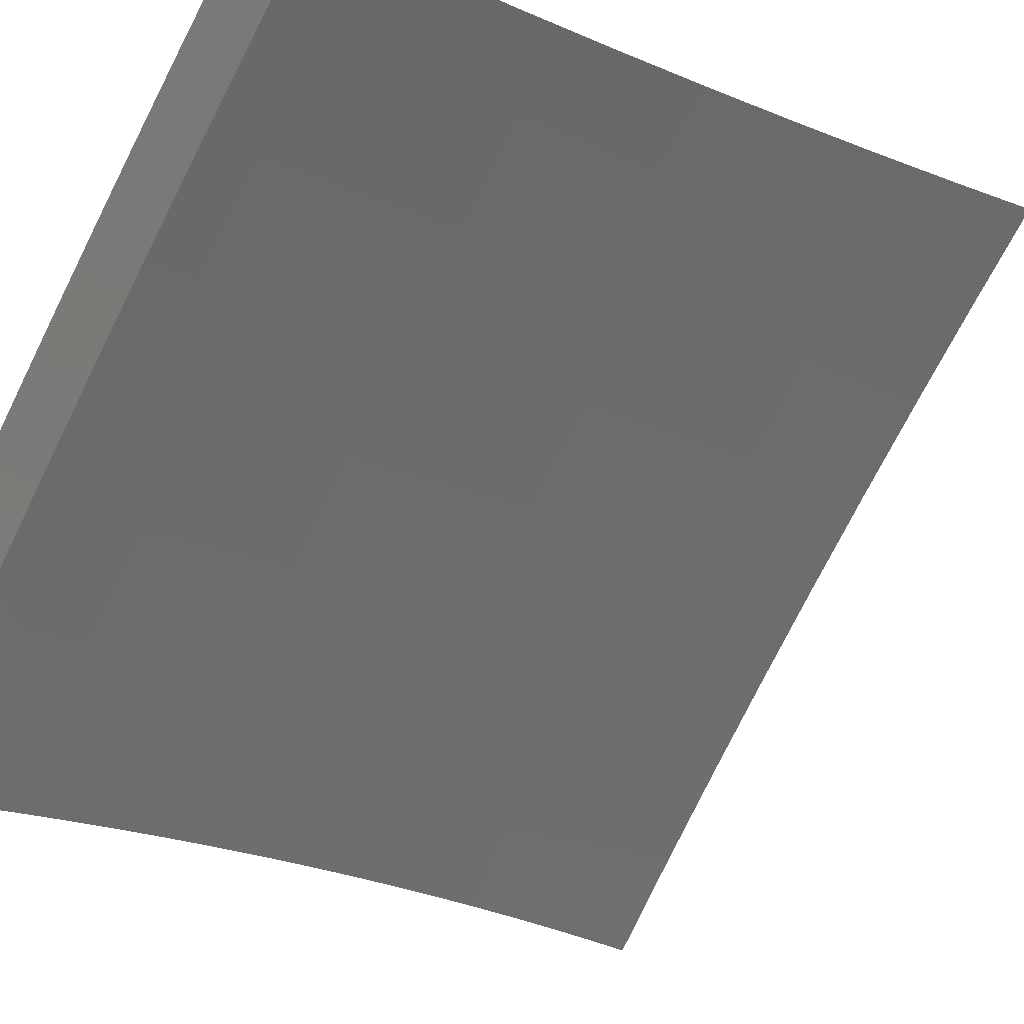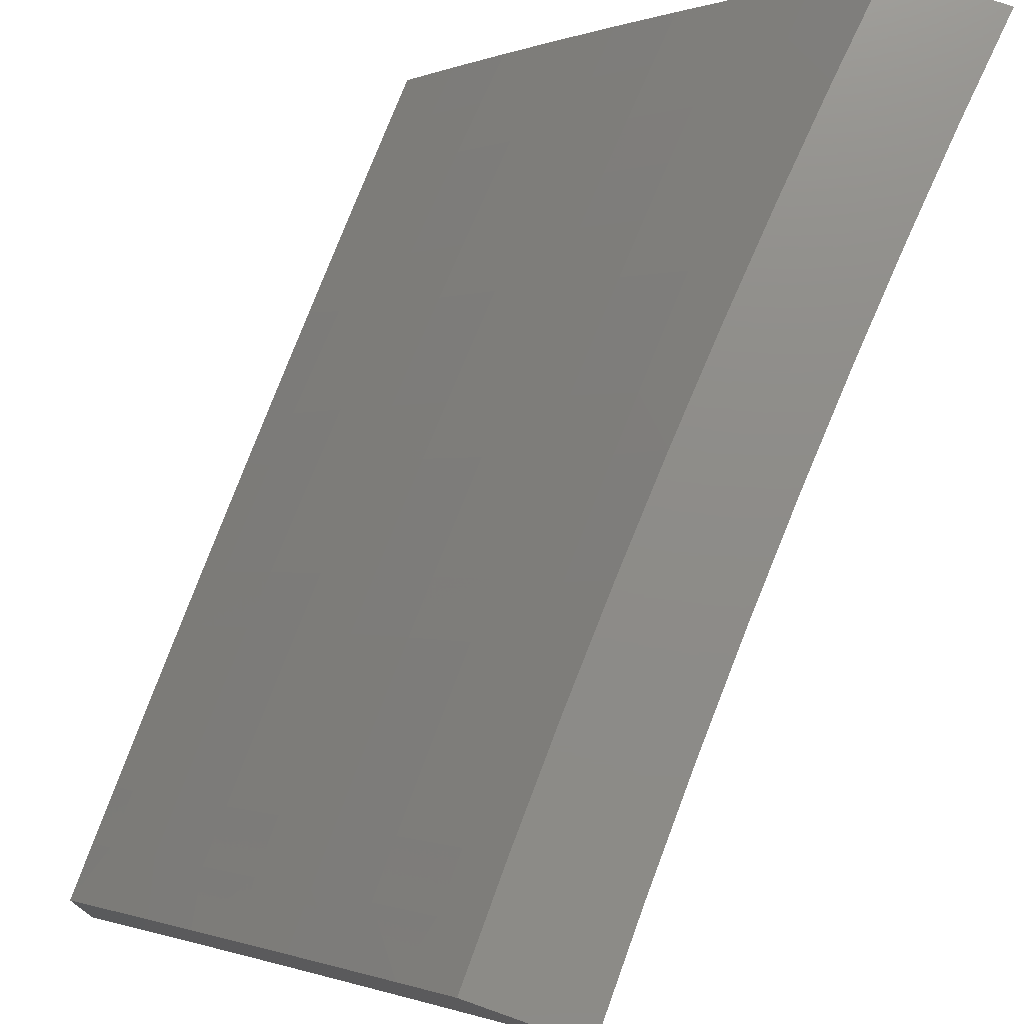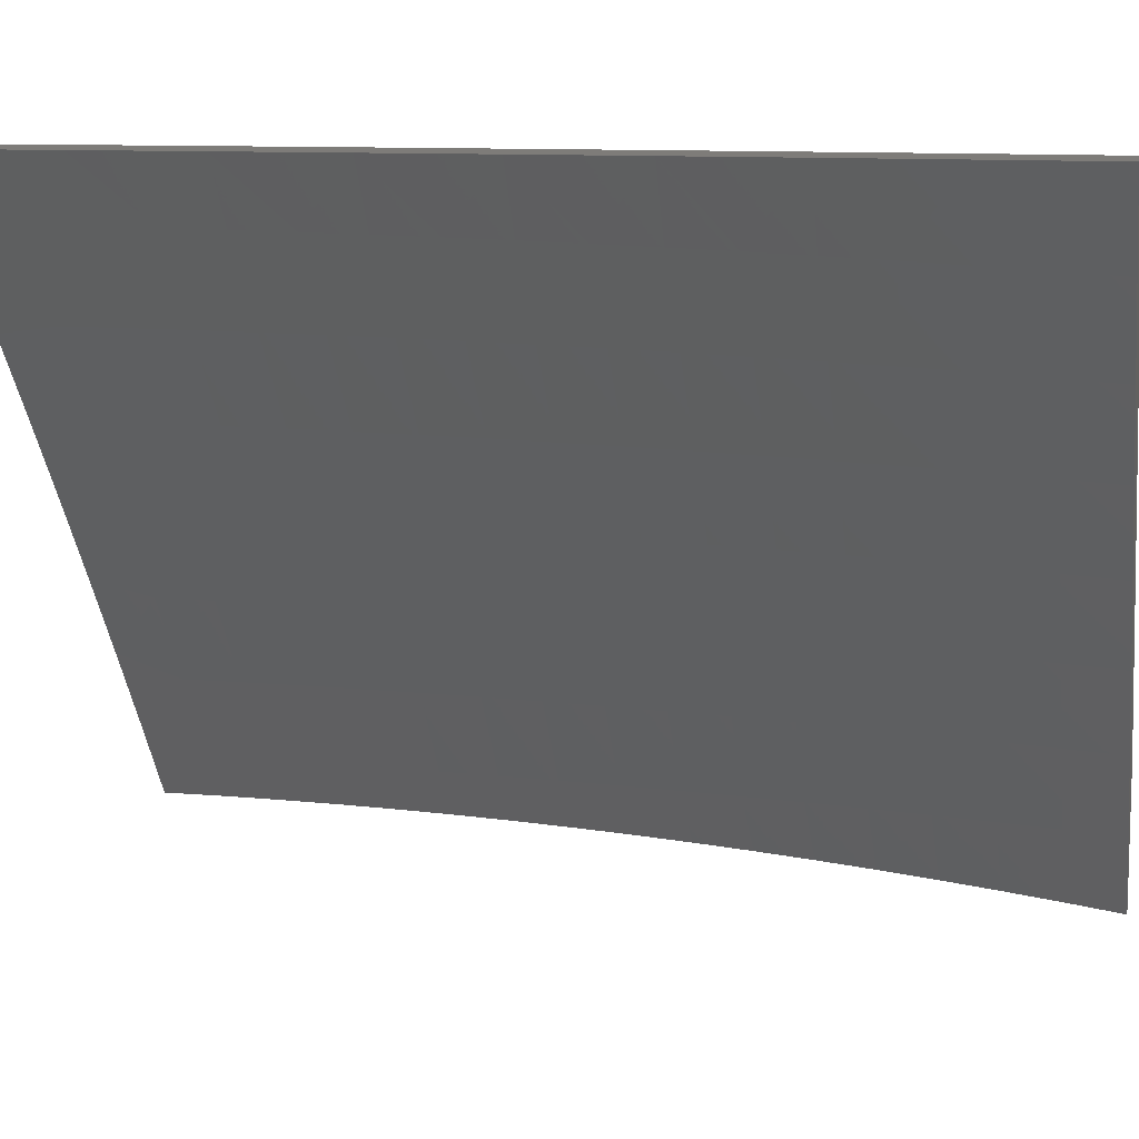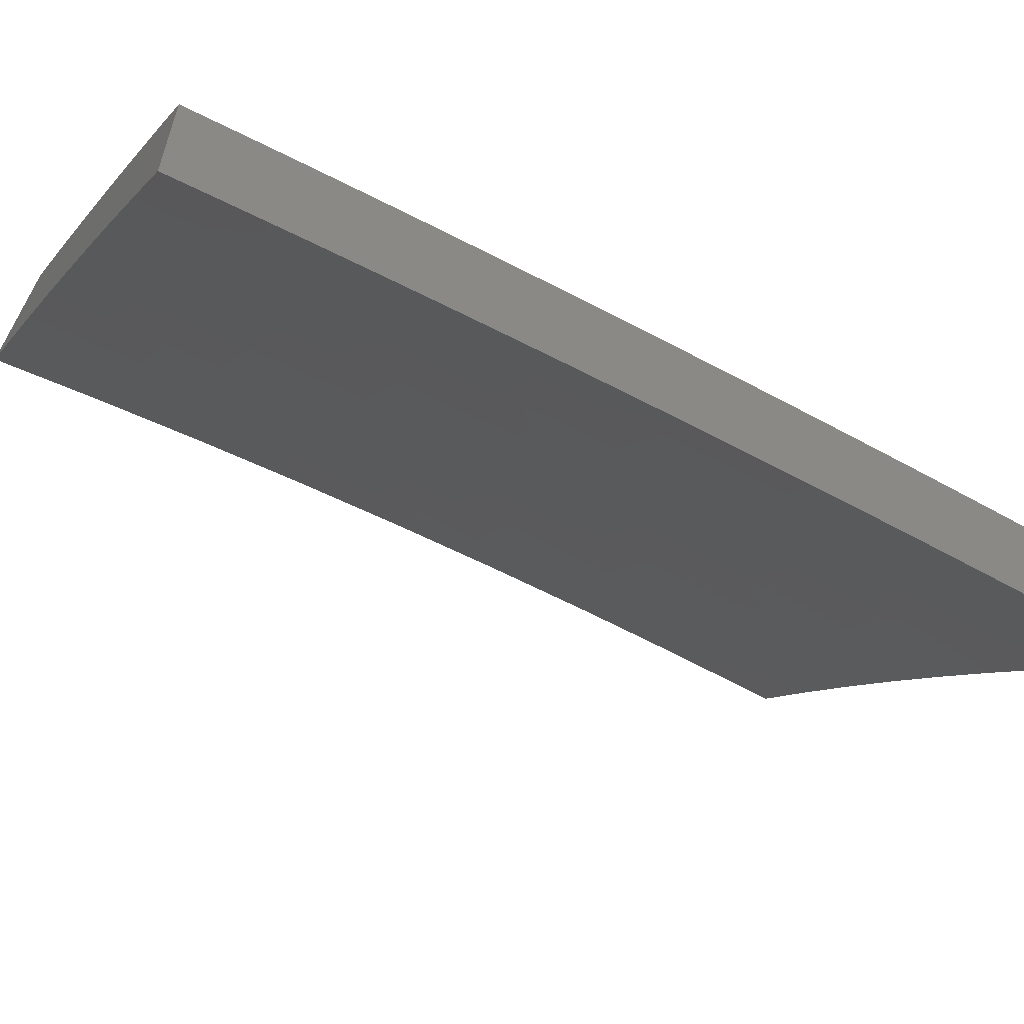
<metadata>
{"format":"stl","ext":"stl","renderer":"f3d","projection":"perspective","resolution":1024,"background":"white","views":[{"elev":-14.8,"azim":-135.9,"up":"+Y"},{"elev":74.9,"azim":-160.5,"up":"+Y"},{"elev":10.1,"azim":-78.1,"up":"+Y"},{"elev":-61.4,"azim":59.8,"up":"+Y"}]}
</metadata>
<code>
# stl→obj: 290 verts, 576 faces
v 8.447 7 0.1253
v 8.448 7 0
v 8.505 6.934 0.06157
v 8.52 6.916 -3.318e-50
v 8.584 6.84 0.06157
v 8.591 6.831 -5.687e-50
v 8.661 6.746 0.06157
v 8.662 6.746 -7.109e-50
v 8.731 6.66 -7.583e-50
v 8.739 6.65 0.06157
v 8.8 6.573 -7.109e-50
v 8.814 6.554 0.06157
v 8.867 6.485 -5.687e-50
v 8.889 6.457 0.06157
v 8.934 6.397 -3.318e-50
v 8.962 6.359 0.06157
v 9 6.308 0
v 9 6.308 0.06273
v 8.962 6.359 0.1233
v 9 6.307 0.1254
v 8.961 6.359 0.1851
v 9 6.306 0.1881
v 8.96 6.358 0.2471
v 9 6.304 0.2508
v 8.959 6.357 0.3092
v 9 6.301 0.3135
v 8.958 6.356 0.3714
v 9 6.298 0.3761
v 8.956 6.355 0.4338
v 9 6.295 0.4387
v 8.954 6.353 0.4962
v 9 6.291 0.5013
v 8.952 6.352 0.5588
v 9 6.286 0.5638
v 8.949 6.35 0.6215
v 9 6.28 0.6263
v 8.946 6.348 0.6843
v 9 6.275 0.6887
v 8.943 6.346 0.7472
v 9 6.268 0.7511
v 8.94 6.344 0.8103
v 9 6.261 0.8134
v 8.936 6.341 0.8734
v 9 6.254 0.8757
v 8.932 6.338 0.9367
v 9 6.246 0.9379
v 8.928 6.335 1
v 9 6.237 1
v 8.859 6.436 0.9367
v 8.855 6.433 1
v 8.784 6.532 0.9367
v 8.78 6.529 1
v 8.709 6.628 0.9367
v 8.705 6.625 1
v 8.632 6.723 0.9367
v 8.628 6.72 1
v 8.555 6.818 0.9367
v 8.55 6.814 1
v 8.476 6.911 0.9367
v 8.472 6.908 1
v 8.392 7 1
v 8.405 7 0.8754
v 8.48 6.914 0.8734
v 8.558 6.821 0.8734
v 8.636 6.726 0.8734
v 8.713 6.631 0.8734
v 8.788 6.535 0.8734
v 8.863 6.439 0.8734
v 8.483 6.917 0.8103
v 8.416 7 0.7507
v 8.486 6.919 0.7472
v 8.489 6.922 0.6843
v 8.565 6.826 0.7472
v 8.568 6.828 0.6843
v 8.643 6.732 0.7472
v 8.646 6.734 0.6843
v 8.72 6.636 0.7472
v 8.723 6.639 0.6843
v 8.795 6.54 0.7472
v 8.798 6.543 0.6843
v 8.87 6.444 0.7472
v 8.873 6.446 0.6843
v 8.426 7 0.6258
v 8.492 6.924 0.6215
v 8.571 6.83 0.6215
v 8.649 6.736 0.6215
v 8.725 6.641 0.6215
v 8.801 6.545 0.6215
v 8.876 6.448 0.6215
v 8.494 6.926 0.5588
v 8.434 7 0.5008
v 8.497 6.928 0.4962
v 8.498 6.929 0.4338
v 8.576 6.834 0.4962
v 8.577 6.835 0.4338
v 8.653 6.74 0.4962
v 8.655 6.741 0.4338
v 8.73 6.644 0.4962
v 8.732 6.646 0.4338
v 8.806 6.548 0.4962
v 8.808 6.549 0.4338
v 8.88 6.451 0.4962
v 8.882 6.453 0.4338
v 8.44 7 0.3757
v 8.5 6.93 0.3714
v 8.579 6.837 0.3714
v 8.657 6.742 0.3714
v 8.734 6.647 0.3714
v 8.81 6.551 0.3714
v 8.884 6.454 0.3714
v 8.501 6.932 0.3092
v 8.444 7 0.2505
v 8.503 6.932 0.2471
v 8.504 6.933 0.1851
v 8.582 6.839 0.2471
v 8.583 6.839 0.1851
v 8.659 6.744 0.2471
v 8.66 6.745 0.1851
v 8.737 6.649 0.2471
v 8.737 6.649 0.1851
v 8.812 6.553 0.2471
v 8.813 6.553 0.1851
v 8.887 6.456 0.2471
v 8.888 6.456 0.1851
v 8.504 6.934 0.1233
v 8.583 6.84 0.1233
v 8.661 6.746 0.1233
v 8.738 6.65 0.1233
v 8.814 6.554 0.1233
v 8.888 6.457 0.1233
v 8.581 6.838 0.3092
v 8.658 6.744 0.3092
v 8.735 6.648 0.3092
v 8.811 6.552 0.3092
v 8.886 6.455 0.3092
v 8.573 6.832 0.5588
v 8.651 6.738 0.5588
v 8.728 6.643 0.5588
v 8.804 6.546 0.5588
v 8.878 6.45 0.5588
v 8.562 6.823 0.8103
v 8.64 6.729 0.8103
v 8.716 6.634 0.8103
v 8.792 6.538 0.8103
v 8.866 6.441 0.8103
v 9 6.459 0.06272
v 9 6.459 0
v 8.975 6.492 0.06158
v 8.948 6.528 0
v 8.916 6.57 0.06158
v 8.895 6.597 0
v 8.856 6.647 0.06158
v 8.842 6.665 0
v 8.795 6.724 0.06158
v 8.788 6.733 0
v 8.733 6.8 0.06158
v 8.733 6.8 0
v 8.678 6.867 0
v 8.671 6.876 0.06158
v 8.623 6.934 0
v 8.608 6.952 0.06158
v 8.567 7 0
v 8.566 7 0.1253
v 8.563 7 0.2505
v 8.607 6.951 0.1851
v 8.607 6.951 0.1233
v 8.67 6.876 0.1233
v 8.733 6.8 0.1233
v 8.794 6.724 0.1233
v 8.855 6.647 0.1233
v 8.915 6.57 0.1233
v 8.975 6.492 0.1233
v 8.559 7 0.3757
v 8.605 6.949 0.3092
v 8.606 6.95 0.2471
v 8.669 6.875 0.2471
v 8.67 6.876 0.1851
v 8.731 6.799 0.2471
v 8.732 6.8 0.1851
v 8.793 6.723 0.2471
v 8.794 6.723 0.1851
v 8.854 6.646 0.2471
v 8.855 6.646 0.1851
v 8.914 6.568 0.2471
v 8.915 6.569 0.1851
v 8.973 6.491 0.2471
v 8.974 6.491 0.1851
v 9 6.457 0.1881
v 9 6.458 0.1254
v 8.553 7 0.5008
v 8.601 6.947 0.4338
v 8.603 6.948 0.3714
v 8.666 6.873 0.3714
v 8.668 6.874 0.3092
v 8.728 6.797 0.3714
v 8.73 6.798 0.3092
v 8.79 6.721 0.3714
v 8.792 6.722 0.3092
v 8.851 6.644 0.3714
v 8.852 6.645 0.3092
v 8.911 6.567 0.3714
v 8.913 6.568 0.3092
v 8.971 6.489 0.3714
v 8.972 6.49 0.3092
v 9 6.453 0.3134
v 9 6.455 0.2508
v 8.545 7 0.6258
v 8.597 6.944 0.5588
v 8.6 6.945 0.4962
v 8.663 6.87 0.4962
v 8.665 6.872 0.4338
v 8.725 6.794 0.4962
v 8.727 6.796 0.4338
v 8.786 6.718 0.4962
v 8.788 6.719 0.4338
v 8.847 6.641 0.4962
v 8.849 6.643 0.4338
v 8.908 6.564 0.4962
v 8.91 6.565 0.4338
v 8.967 6.486 0.4962
v 8.969 6.487 0.4338
v 9 6.446 0.4387
v 9 6.45 0.3761
v 8.536 7 0.7506
v 8.592 6.94 0.6843
v 8.595 6.942 0.6215
v 8.658 6.866 0.6215
v 8.66 6.868 0.5588
v 8.72 6.791 0.6215
v 8.723 6.793 0.5588
v 8.782 6.715 0.6215
v 8.784 6.716 0.5588
v 8.843 6.638 0.6215
v 8.845 6.64 0.5588
v 8.903 6.56 0.6215
v 8.905 6.562 0.5588
v 8.962 6.483 0.6215
v 8.965 6.484 0.5588
v 9 6.437 0.5638
v 9 6.442 0.5012
v 8.524 7 0.8754
v 8.586 6.935 0.8103
v 8.589 6.937 0.7473
v 8.652 6.862 0.7473
v 8.655 6.864 0.6843
v 8.715 6.786 0.7473
v 8.718 6.789 0.6843
v 8.776 6.71 0.7473
v 8.779 6.712 0.6843
v 8.837 6.634 0.7473
v 8.84 6.636 0.6843
v 8.897 6.556 0.7473
v 8.9 6.558 0.6843
v 8.956 6.478 0.7473
v 8.959 6.481 0.6843
v 9 6.426 0.6887
v 9 6.432 0.6262
v 8.512 7 1
v 8.579 6.929 0.9367
v 8.583 6.932 0.8734
v 8.646 6.857 0.8734
v 8.649 6.86 0.8103
v 8.708 6.781 0.8734
v 8.711 6.784 0.8103
v 8.769 6.705 0.8734
v 8.773 6.708 0.8103
v 8.83 6.628 0.8734
v 8.834 6.631 0.8103
v 8.89 6.551 0.8734
v 8.894 6.554 0.8103
v 8.949 6.473 0.8734
v 8.953 6.476 0.8103
v 9 6.413 0.8134
v 9 6.42 0.7511
v 8.575 6.926 1
v 8.638 6.851 1
v 8.642 6.854 0.9367
v 8.7 6.775 1
v 8.704 6.778 0.9367
v 8.761 6.699 1
v 8.765 6.702 0.9367
v 8.822 6.623 1
v 8.826 6.626 0.9367
v 8.882 6.545 1
v 8.886 6.548 0.9367
v 8.941 6.468 1
v 8.946 6.471 0.9367
v 9 6.398 0.9379
v 9 6.406 0.8756
v 9 6.389 1
f 1 2 3
f 3 2 4
f 3 4 5
f 5 4 6
f 5 6 7
f 7 6 8
f 7 8 9
f 7 9 10
f 10 9 11
f 10 11 12
f 12 11 13
f 12 13 14
f 14 13 15
f 14 15 16
f 16 15 17
f 16 17 18
f 16 18 19
f 19 18 20
f 19 20 21
f 21 20 22
f 21 22 23
f 23 22 24
f 23 24 25
f 25 24 26
f 25 26 27
f 27 26 28
f 27 28 29
f 29 28 30
f 29 30 31
f 31 30 32
f 31 32 33
f 33 32 34
f 33 34 35
f 35 34 36
f 35 36 37
f 37 36 38
f 37 38 39
f 39 38 40
f 39 40 41
f 41 40 42
f 41 42 43
f 43 42 44
f 43 44 45
f 45 44 46
f 45 46 47
f 47 46 48
f 45 47 49
f 49 47 50
f 49 50 51
f 51 50 52
f 51 52 53
f 53 52 54
f 53 54 55
f 55 54 56
f 55 56 57
f 57 56 58
f 57 58 59
f 59 58 60
f 59 60 61
f 61 62 59
f 59 62 63
f 59 63 57
f 57 63 64
f 57 64 55
f 55 64 65
f 55 65 53
f 53 65 66
f 53 66 51
f 51 66 67
f 51 67 49
f 49 67 68
f 49 68 45
f 45 68 43
f 63 62 69
f 69 62 70
f 69 70 71
f 71 70 72
f 71 72 73
f 73 72 74
f 73 74 75
f 75 74 76
f 75 76 77
f 77 76 78
f 77 78 79
f 79 78 80
f 79 80 81
f 81 80 82
f 81 82 39
f 39 82 37
f 70 83 72
f 72 83 84
f 72 84 74
f 74 84 85
f 74 85 76
f 76 85 86
f 76 86 78
f 78 86 87
f 78 87 80
f 80 87 88
f 80 88 82
f 82 88 89
f 82 89 37
f 37 89 35
f 84 83 90
f 90 83 91
f 90 91 92
f 92 91 93
f 92 93 94
f 94 93 95
f 94 95 96
f 96 95 97
f 96 97 98
f 98 97 99
f 98 99 100
f 100 99 101
f 100 101 102
f 102 101 103
f 102 103 31
f 31 103 29
f 91 104 93
f 93 104 105
f 93 105 95
f 95 105 106
f 95 106 97
f 97 106 107
f 97 107 99
f 99 107 108
f 99 108 101
f 101 108 109
f 101 109 103
f 103 109 110
f 103 110 29
f 29 110 27
f 105 104 111
f 111 104 112
f 111 112 113
f 113 112 114
f 113 114 115
f 115 114 116
f 115 116 117
f 117 116 118
f 117 118 119
f 119 118 120
f 119 120 121
f 121 120 122
f 121 122 123
f 123 122 124
f 123 124 23
f 23 124 21
f 112 1 114
f 114 1 125
f 114 125 116
f 116 125 126
f 116 126 118
f 118 126 127
f 118 127 120
f 120 127 128
f 120 128 122
f 122 128 129
f 122 129 124
f 124 129 130
f 124 130 21
f 21 130 19
f 125 1 3
f 126 125 3
f 106 105 111
f 111 113 131
f 131 113 115
f 131 115 132
f 132 115 117
f 132 117 133
f 133 117 119
f 133 119 134
f 134 119 121
f 134 121 135
f 135 121 123
f 135 123 25
f 25 123 23
f 85 84 90
f 90 92 136
f 136 92 94
f 136 94 137
f 137 94 96
f 137 96 138
f 138 96 98
f 138 98 139
f 139 98 100
f 139 100 140
f 140 100 102
f 140 102 33
f 33 102 31
f 64 63 69
f 69 71 141
f 141 71 73
f 141 73 142
f 142 73 75
f 142 75 143
f 143 75 77
f 143 77 144
f 144 77 79
f 144 79 145
f 145 79 81
f 145 81 41
f 41 81 39
f 127 126 5
f 5 126 3
f 107 106 131
f 131 106 111
f 107 131 132
f 86 85 136
f 136 85 90
f 86 136 137
f 65 64 141
f 141 64 69
f 65 141 142
f 128 127 7
f 7 127 5
f 108 107 132
f 108 132 133
f 87 86 137
f 87 137 138
f 66 65 142
f 66 142 143
f 129 128 10
f 10 128 7
f 109 108 133
f 109 133 134
f 88 87 138
f 88 138 139
f 67 66 143
f 67 143 144
f 130 129 12
f 12 129 10
f 110 109 134
f 110 134 135
f 89 88 139
f 89 139 140
f 68 67 144
f 68 144 145
f 19 130 14
f 14 130 12
f 16 19 14
f 27 110 135
f 27 135 25
f 35 89 140
f 35 140 33
f 43 68 145
f 43 145 41
f 146 147 148
f 148 147 149
f 148 149 150
f 150 149 151
f 150 151 152
f 152 151 153
f 152 153 154
f 154 153 155
f 154 155 156
f 156 155 157
f 156 157 158
f 156 158 159
f 159 158 160
f 159 160 161
f 161 160 162
f 161 162 163
f 164 165 163
f 163 165 166
f 163 166 161
f 161 166 167
f 161 167 159
f 159 167 168
f 159 168 156
f 156 168 169
f 156 169 154
f 154 169 170
f 154 170 152
f 152 170 171
f 152 171 150
f 150 171 172
f 150 172 148
f 148 172 146
f 173 174 164
f 164 174 175
f 164 175 165
f 165 175 176
f 165 176 177
f 177 176 178
f 177 178 179
f 179 178 180
f 179 180 181
f 181 180 182
f 181 182 183
f 183 182 184
f 183 184 185
f 185 184 186
f 185 186 187
f 187 186 188
f 187 188 189
f 190 191 173
f 173 191 192
f 173 192 174
f 174 192 193
f 174 193 194
f 194 193 195
f 194 195 196
f 196 195 197
f 196 197 198
f 198 197 199
f 198 199 200
f 200 199 201
f 200 201 202
f 202 201 203
f 202 203 204
f 204 203 205
f 204 205 206
f 207 208 190
f 190 208 209
f 190 209 191
f 191 209 210
f 191 210 211
f 211 210 212
f 211 212 213
f 213 212 214
f 213 214 215
f 215 214 216
f 215 216 217
f 217 216 218
f 217 218 219
f 219 218 220
f 219 220 221
f 221 220 222
f 221 222 223
f 224 225 207
f 207 225 226
f 207 226 208
f 208 226 227
f 208 227 228
f 228 227 229
f 228 229 230
f 230 229 231
f 230 231 232
f 232 231 233
f 232 233 234
f 234 233 235
f 234 235 236
f 236 235 237
f 236 237 238
f 238 237 239
f 238 239 240
f 241 242 224
f 224 242 243
f 224 243 225
f 225 243 244
f 225 244 245
f 245 244 246
f 245 246 247
f 247 246 248
f 247 248 249
f 249 248 250
f 249 250 251
f 251 250 252
f 251 252 253
f 253 252 254
f 253 254 255
f 255 254 256
f 255 256 257
f 258 259 241
f 241 259 260
f 241 260 242
f 242 260 261
f 242 261 262
f 262 261 263
f 262 263 264
f 264 263 265
f 264 265 266
f 266 265 267
f 266 267 268
f 268 267 269
f 268 269 270
f 270 269 271
f 270 271 272
f 272 271 273
f 272 273 274
f 258 275 259
f 259 275 276
f 259 276 277
f 277 276 278
f 277 278 279
f 279 278 280
f 279 280 281
f 281 280 282
f 281 282 283
f 283 282 284
f 283 284 285
f 285 284 286
f 285 286 287
f 287 286 288
f 287 288 289
f 286 290 288
f 287 289 271
f 271 289 273
f 272 274 254
f 254 274 256
f 255 257 237
f 237 257 239
f 238 240 220
f 220 240 222
f 221 223 203
f 203 223 205
f 204 206 186
f 186 206 188
f 187 189 172
f 172 189 146
f 260 259 277
f 185 187 171
f 171 187 172
f 202 204 184
f 184 204 186
f 219 221 201
f 201 221 203
f 236 238 218
f 218 238 220
f 253 255 235
f 235 255 237
f 270 272 252
f 252 272 254
f 285 287 269
f 269 287 271
f 183 185 170
f 170 185 171
f 200 202 182
f 182 202 184
f 217 219 199
f 199 219 201
f 234 236 216
f 216 236 218
f 251 253 233
f 233 253 235
f 268 270 250
f 250 270 252
f 283 285 267
f 267 285 269
f 181 183 169
f 169 183 170
f 198 200 180
f 180 200 182
f 215 217 197
f 197 217 199
f 232 234 214
f 214 234 216
f 249 251 231
f 231 251 233
f 266 268 248
f 248 268 250
f 281 283 265
f 265 283 267
f 179 181 168
f 168 181 169
f 196 198 178
f 178 198 180
f 213 215 195
f 195 215 197
f 230 232 212
f 212 232 214
f 247 249 229
f 229 249 231
f 264 266 246
f 246 266 248
f 279 281 263
f 263 281 265
f 177 179 167
f 167 179 168
f 194 196 176
f 176 196 178
f 211 213 193
f 193 213 195
f 228 230 210
f 210 230 212
f 245 247 227
f 227 247 229
f 262 264 244
f 244 264 246
f 277 279 261
f 261 279 263
f 165 177 166
f 166 177 167
f 174 194 175
f 175 194 176
f 191 211 192
f 192 211 193
f 208 228 209
f 209 228 210
f 225 245 226
f 226 245 227
f 242 262 243
f 243 262 244
f 260 277 261
f 48 46 290
f 290 46 44
f 290 44 42
f 42 40 290
f 290 40 38
f 290 38 288
f 288 38 36
f 288 36 289
f 289 36 34
f 289 34 273
f 273 34 274
f 274 34 32
f 274 32 256
f 256 32 30
f 256 30 257
f 257 30 28
f 257 28 239
f 239 28 240
f 240 28 26
f 240 26 222
f 222 26 24
f 222 24 223
f 223 24 205
f 205 24 22
f 205 22 206
f 206 22 20
f 206 20 188
f 188 20 189
f 189 20 18
f 189 18 146
f 146 18 17
f 146 17 147
f 17 15 147
f 147 15 149
f 149 15 13
f 149 13 151
f 151 13 11
f 151 11 153
f 153 11 9
f 153 9 155
f 155 9 157
f 157 9 8
f 157 8 158
f 158 8 6
f 158 6 160
f 160 6 4
f 160 4 162
f 162 4 2
f 61 60 258
f 258 60 275
f 275 60 58
f 275 58 276
f 276 58 56
f 276 56 278
f 278 56 54
f 278 54 280
f 280 54 282
f 282 54 52
f 282 52 284
f 284 52 50
f 284 50 286
f 286 50 47
f 286 47 290
f 290 47 48
f 162 2 163
f 163 2 1
f 163 1 164
f 164 1 112
f 164 112 173
f 173 112 190
f 190 112 104
f 190 104 207
f 207 104 91
f 207 91 224
f 224 91 83
f 224 83 241
f 241 83 258
f 258 83 70
f 258 70 62
f 62 61 258

</code>
